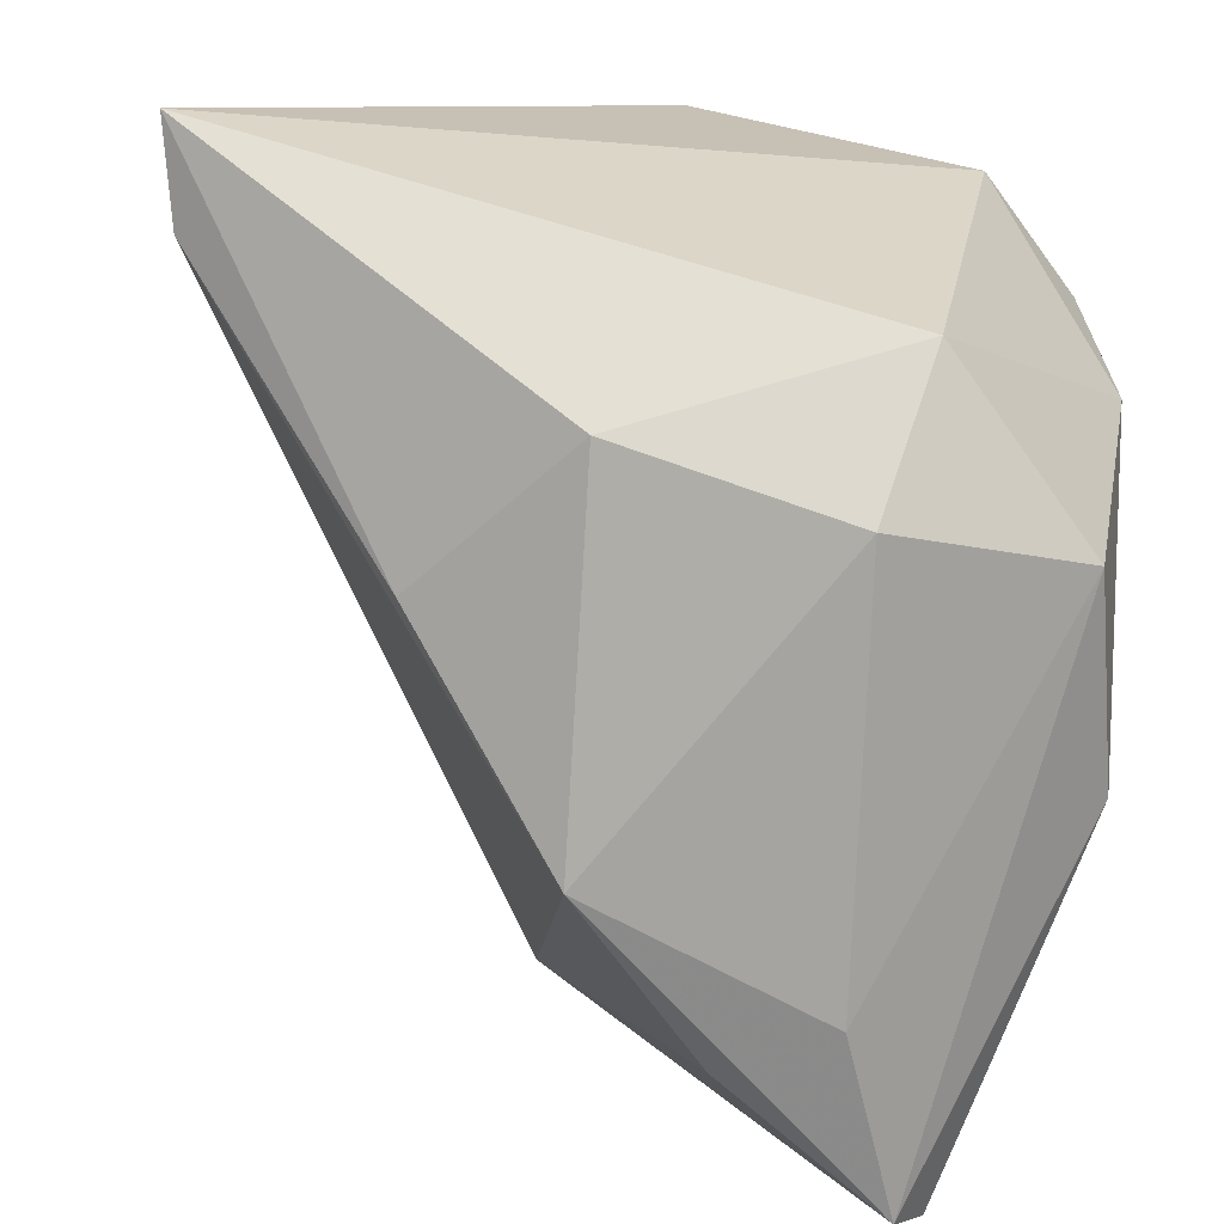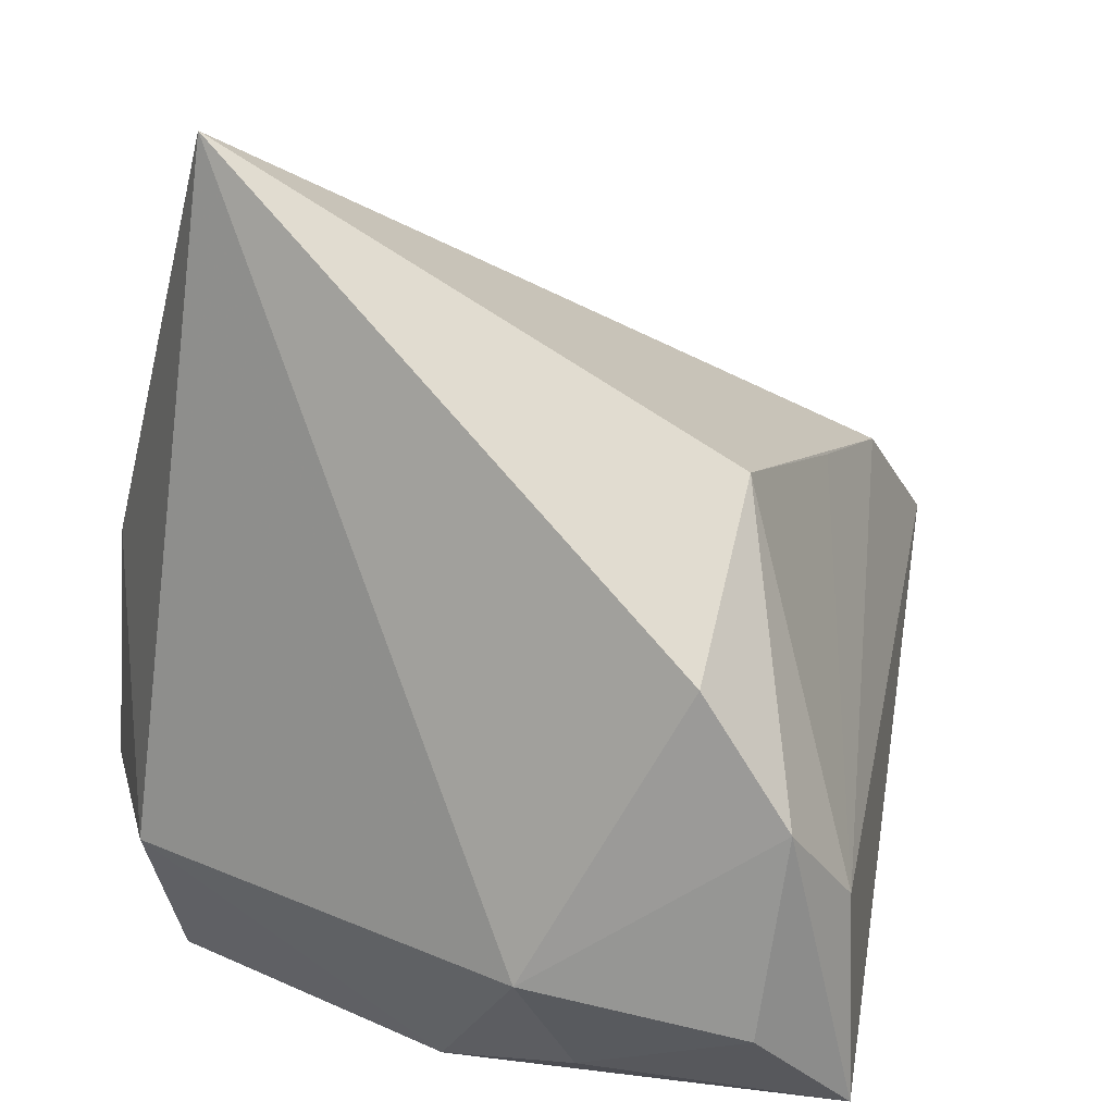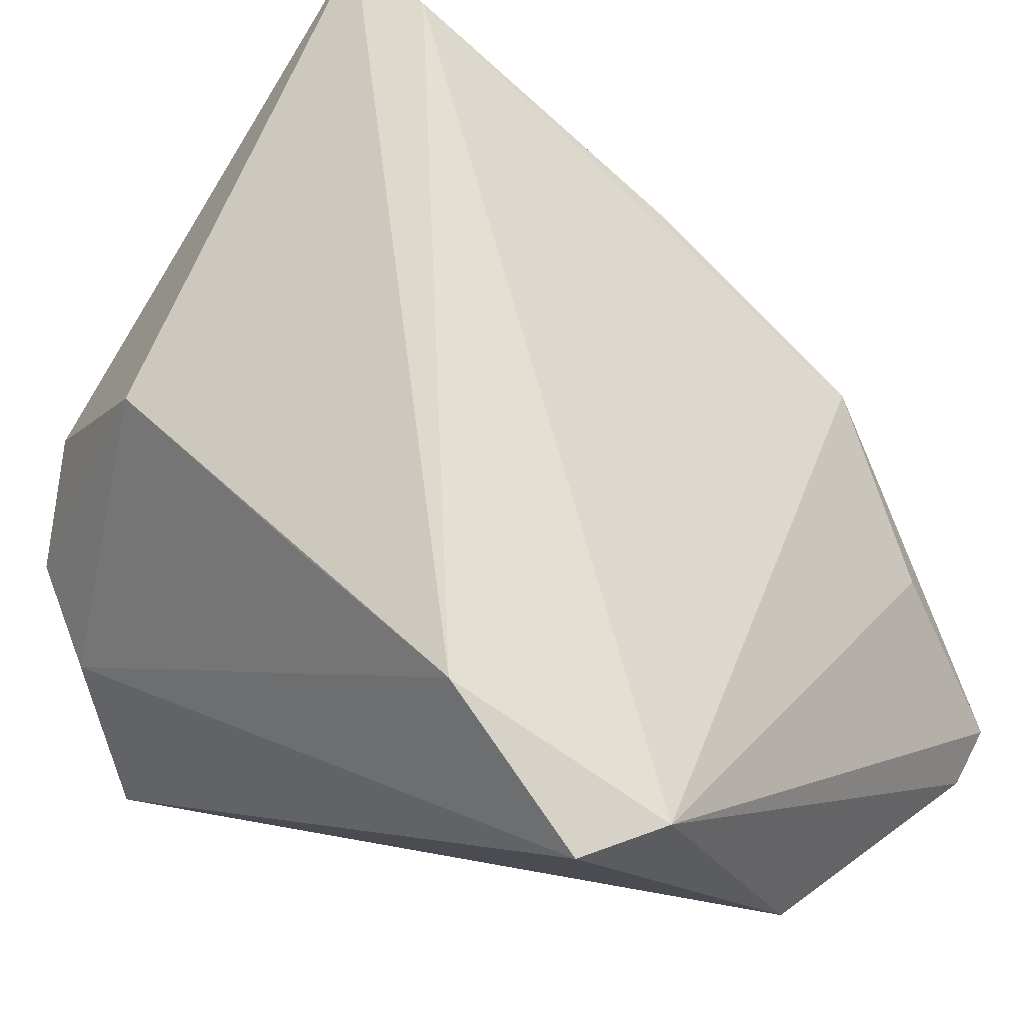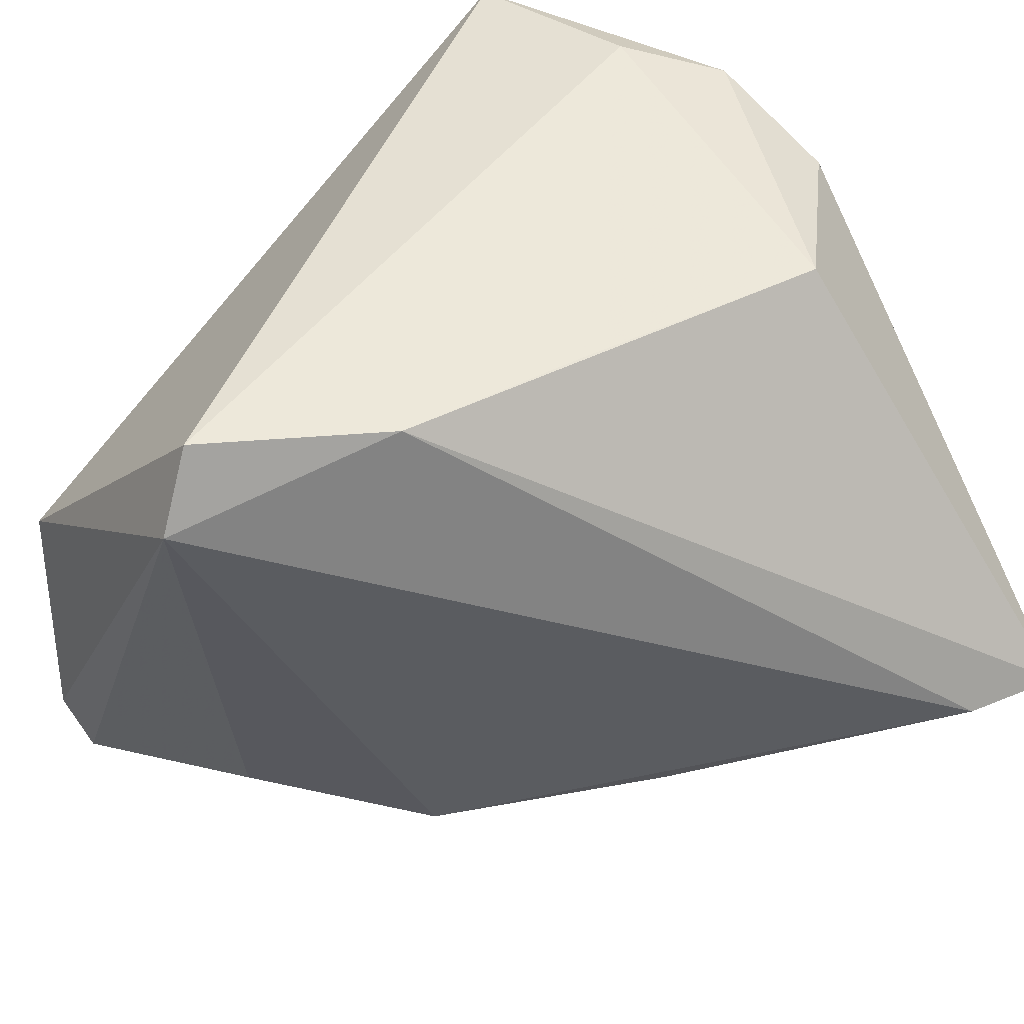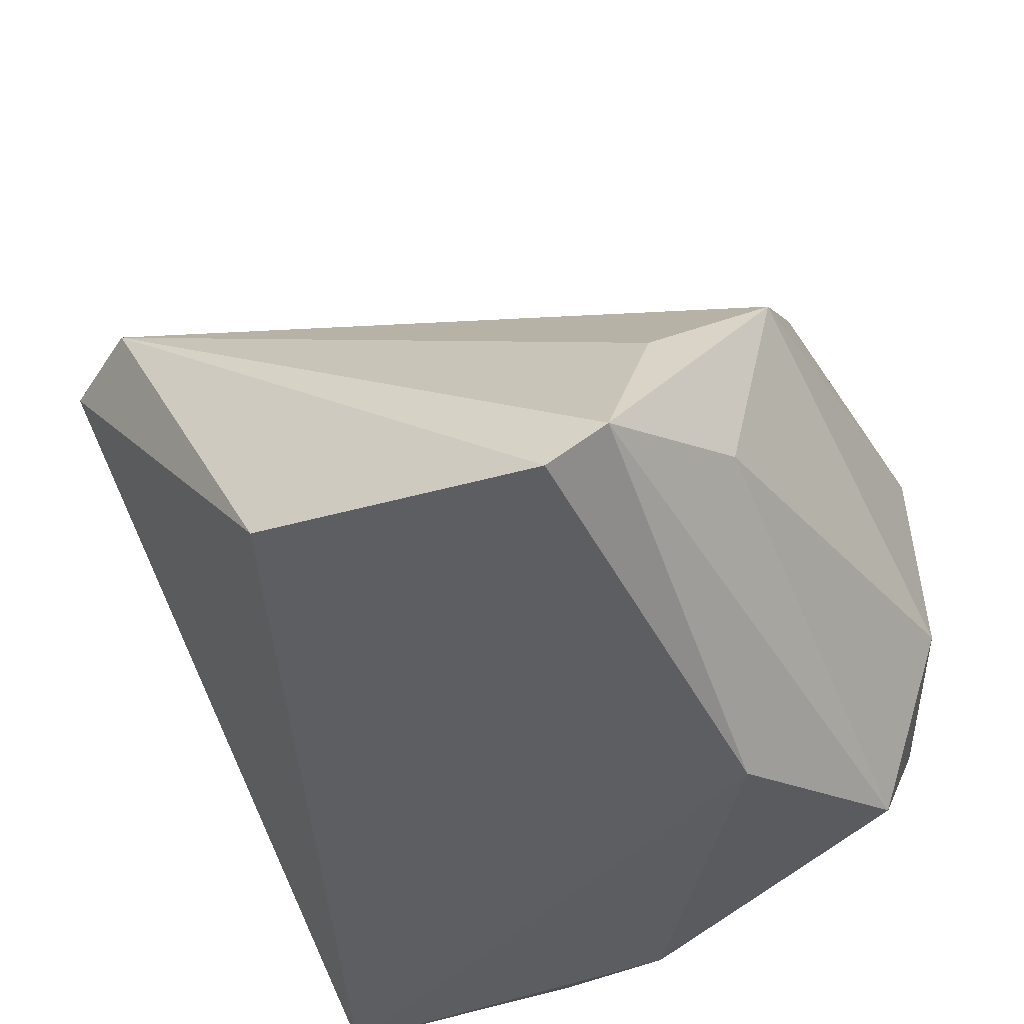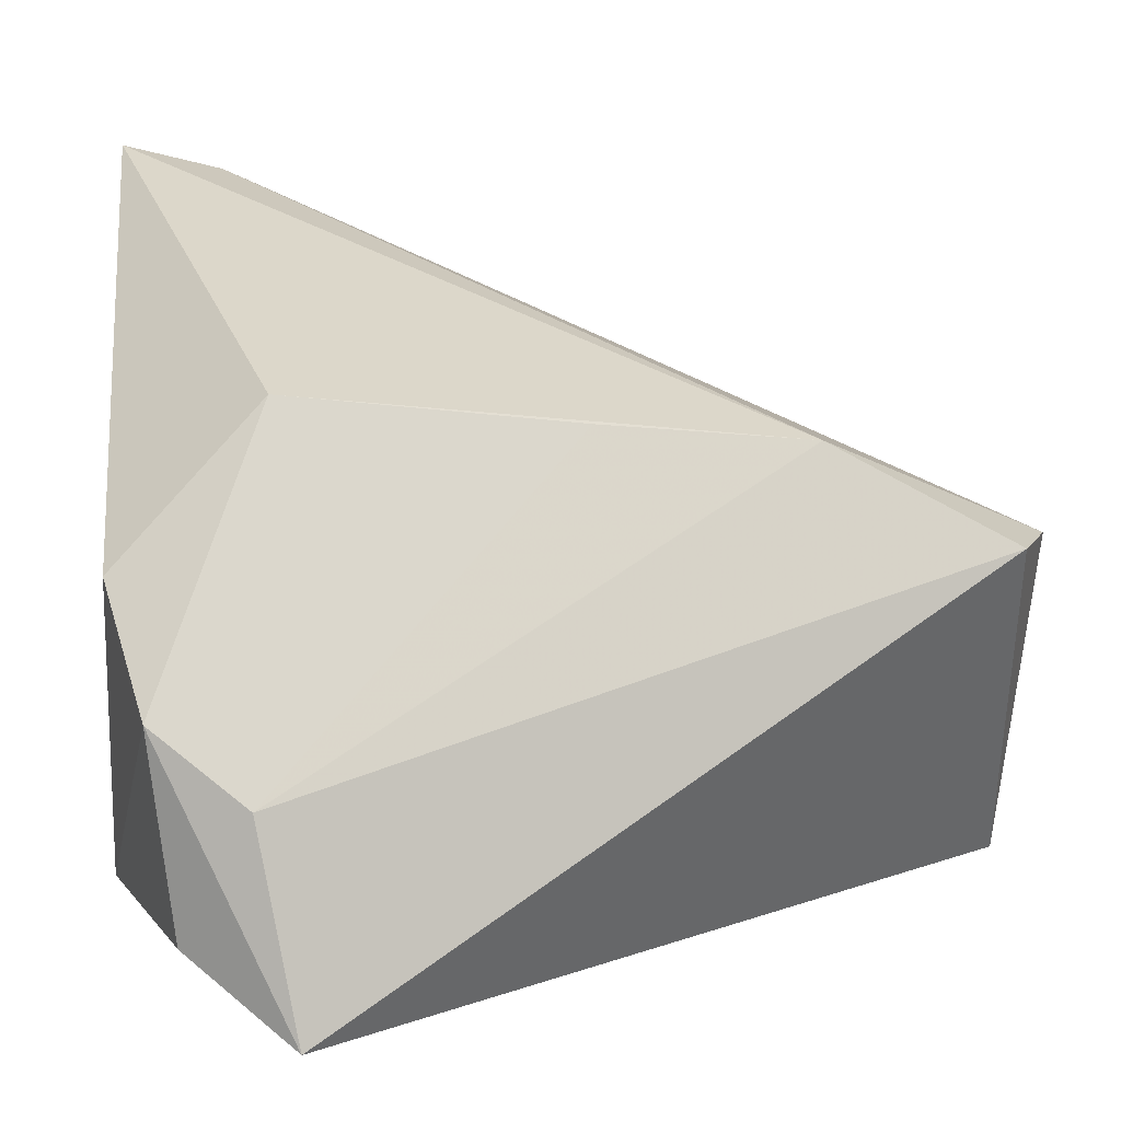
<metadata>
{"format":"obj","ext":"obj","renderer":"f3d","projection":"perspective","resolution":1024,"background":"white","views":[{"elev":-73.2,"azim":-97.0,"up":"+Z"},{"elev":10.3,"azim":-69.8,"up":"+Y"},{"elev":44.6,"azim":48.0,"up":"+Y"},{"elev":39.0,"azim":144.4,"up":"+Z"},{"elev":-35.8,"azim":122.6,"up":"+Y"},{"elev":-0.9,"azim":-6.8,"up":"+Y"}]}
</metadata>
<code>
v -0.02056 -0.03461 -0.0002584
v -0.02105 -0.03398 0.04015
v -0.01491 -0.009517 -0.03743
v -0.002452 0.02861 -0.02967
v 0.03268 -0.02621 -0.01135
v 0.02879 -0.01337 -0.03743
v 0.05055 0.01189 0.02093
v -0.01281 -0.02937 -0.03147
v -0.01931 0.01423 -0.03412
v 0.005633 0.0214 0.02998
v -0.0385 0.05337 -0.01491
v -0.0385 0.007413 0.03087
v -0.02386 0.0238 0.03081
v 0.04758 -0.02052 -0.03478
v -0.03794 -0.02075 0.0138
v 0.008887 -0.03417 -0.02673
v 0.04919 -0.02392 -0.02922
v 0.01917 0.01181 -0.03743
v -0.02671 -0.03149 0.01555
v 0.04639 0.01013 0.02978
v 0.03609 -0.002637 -0.03275
v 0.05042 -0.01994 0.002058
v -0.03474 -0.005525 0.03805
v -0.03176 -0.02544 0.03404
v -0.02962 -0.01367 -0.02738
v -0.02527 -0.013 0.04091
v -0.02802 0.0512 -0.0158
v 0.0272 0.02011 0.02919
f 17 7 22
f 14 7 17
f 14 21 7
f 17 16 14
f 14 16 8
f 2 22 20
f 20 22 7
f 5 22 2
f 2 16 5
f 17 22 5
f 5 16 17
f 25 15 11
f 11 9 25
f 1 16 2
f 8 16 1
f 1 25 8
f 15 25 1
f 11 27 4
f 4 9 11
f 6 14 8
f 2 20 26
f 8 25 3
f 3 25 9
f 3 6 8
f 19 1 2
f 15 1 19
f 2 24 19
f 19 24 15
f 9 4 18
f 18 3 9
f 6 3 18
f 14 6 18
f 7 21 18
f 21 14 18
f 18 27 7
f 18 4 27
f 28 26 20
f 11 13 28
f 28 27 11
f 7 27 28
f 28 20 7
f 11 15 12
f 12 13 11
f 13 26 10
f 10 28 13
f 26 28 10
f 23 24 2
f 2 26 23
f 15 24 23
f 23 12 15
f 23 26 13
f 13 12 23

</code>
